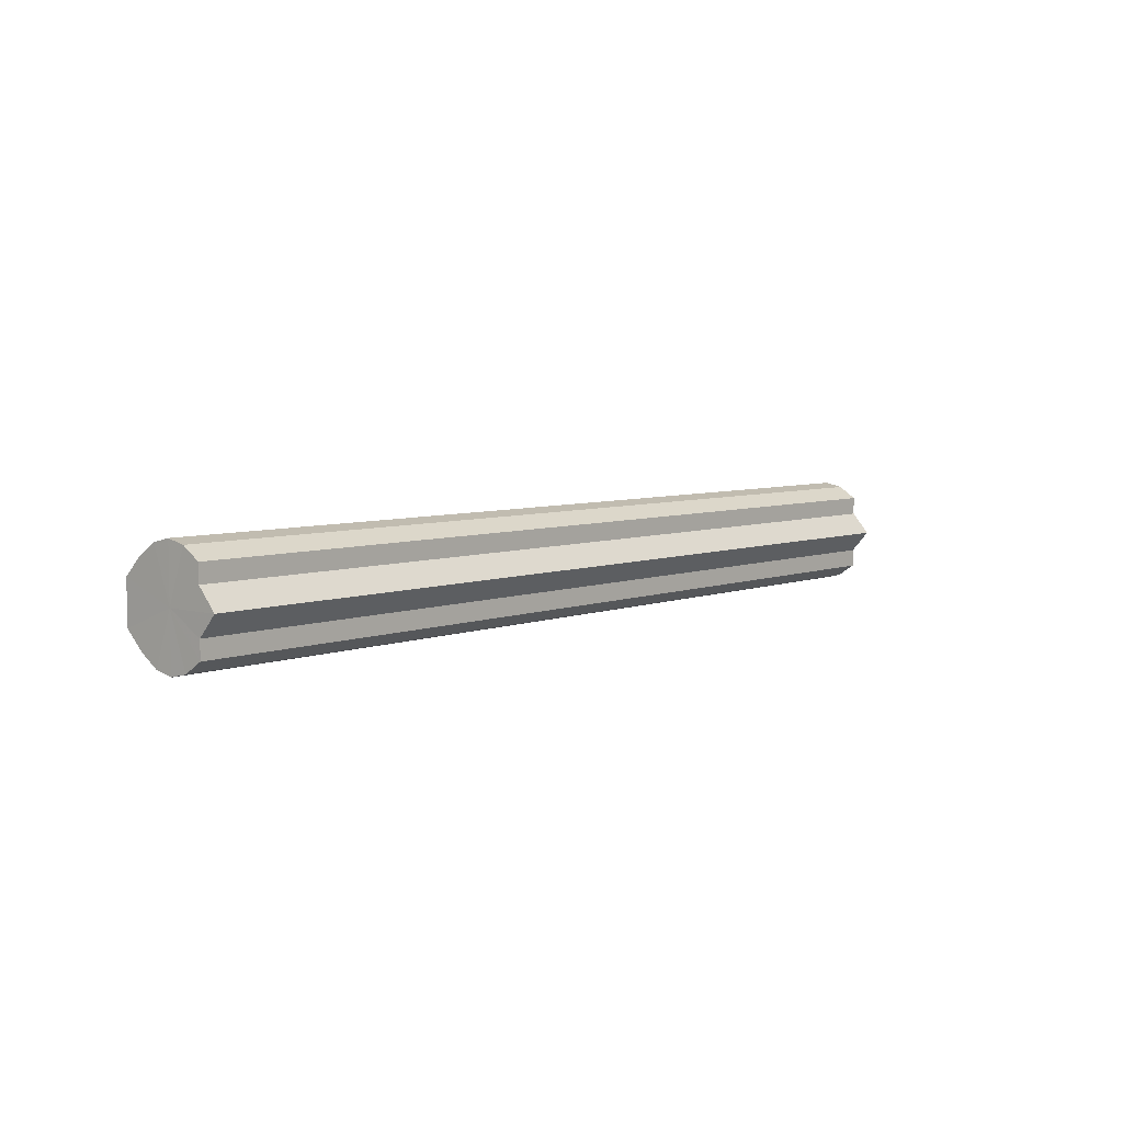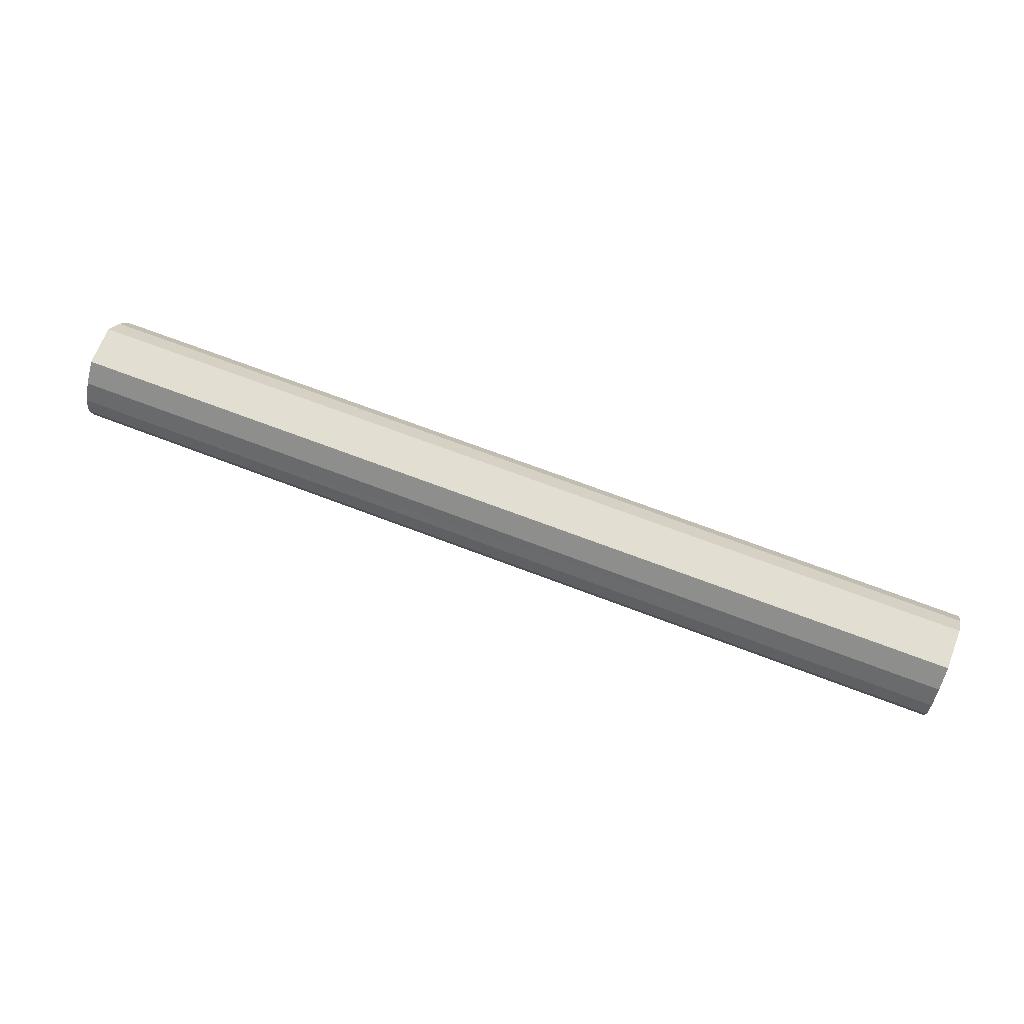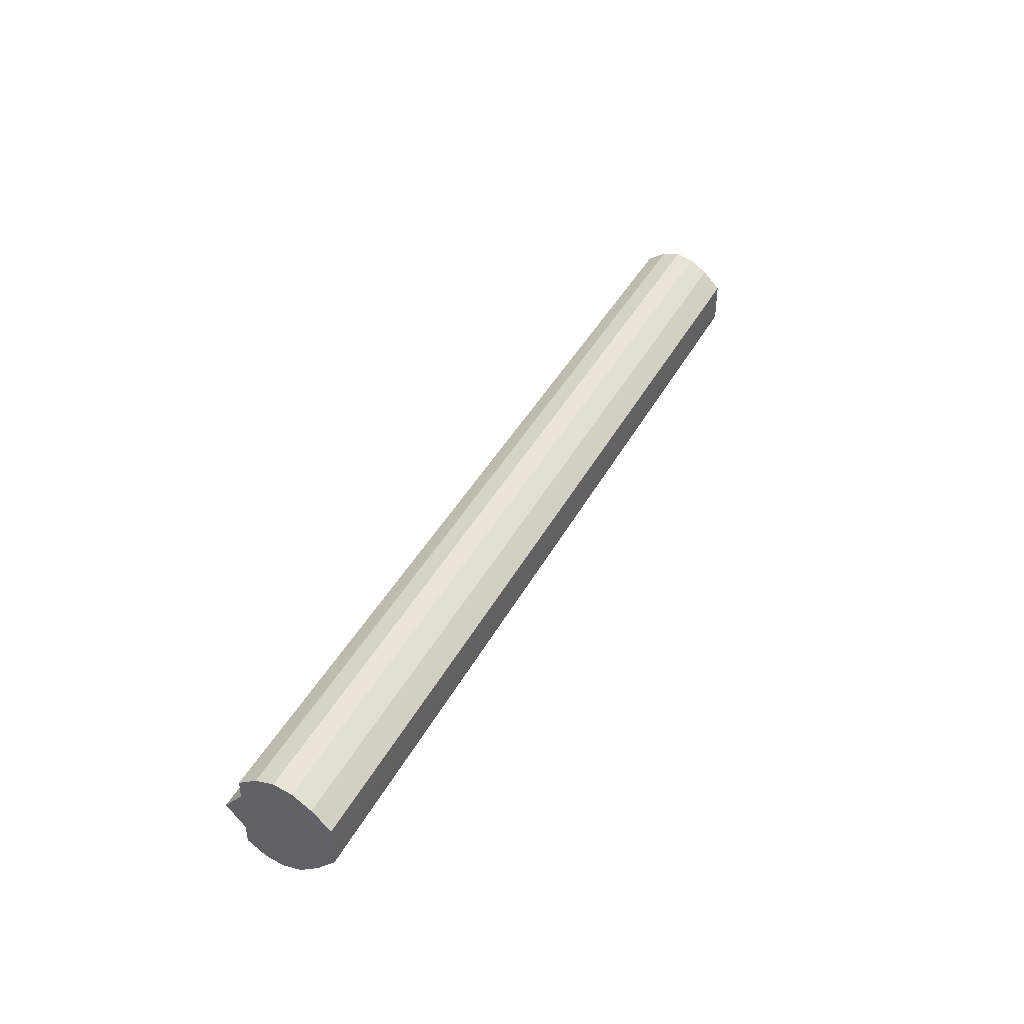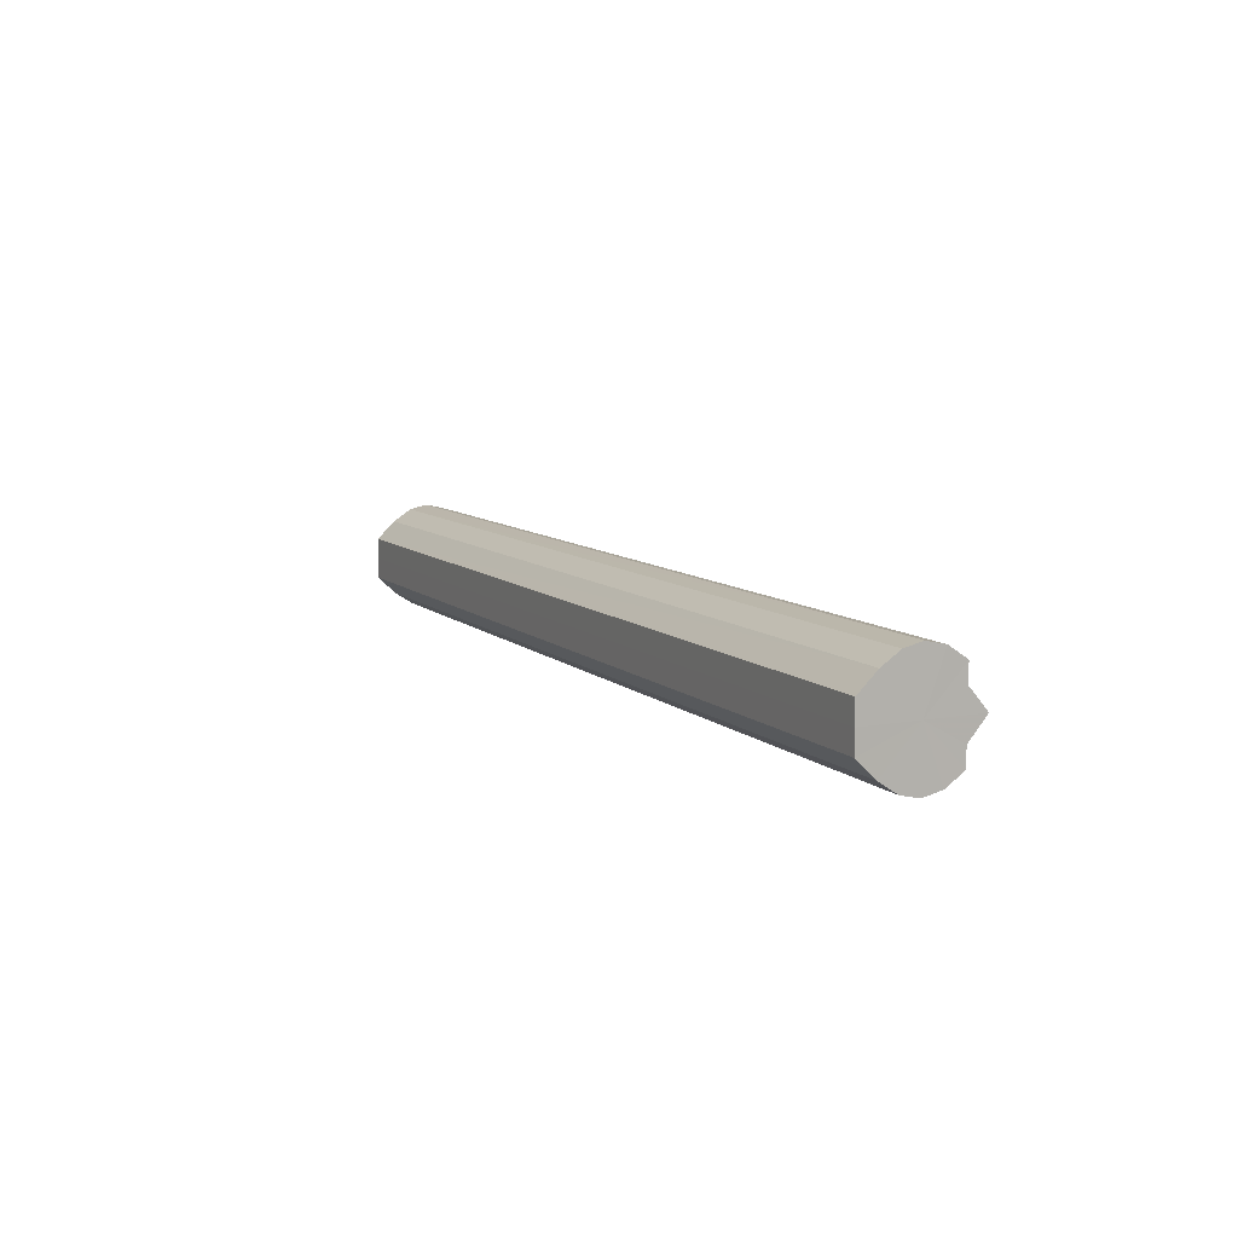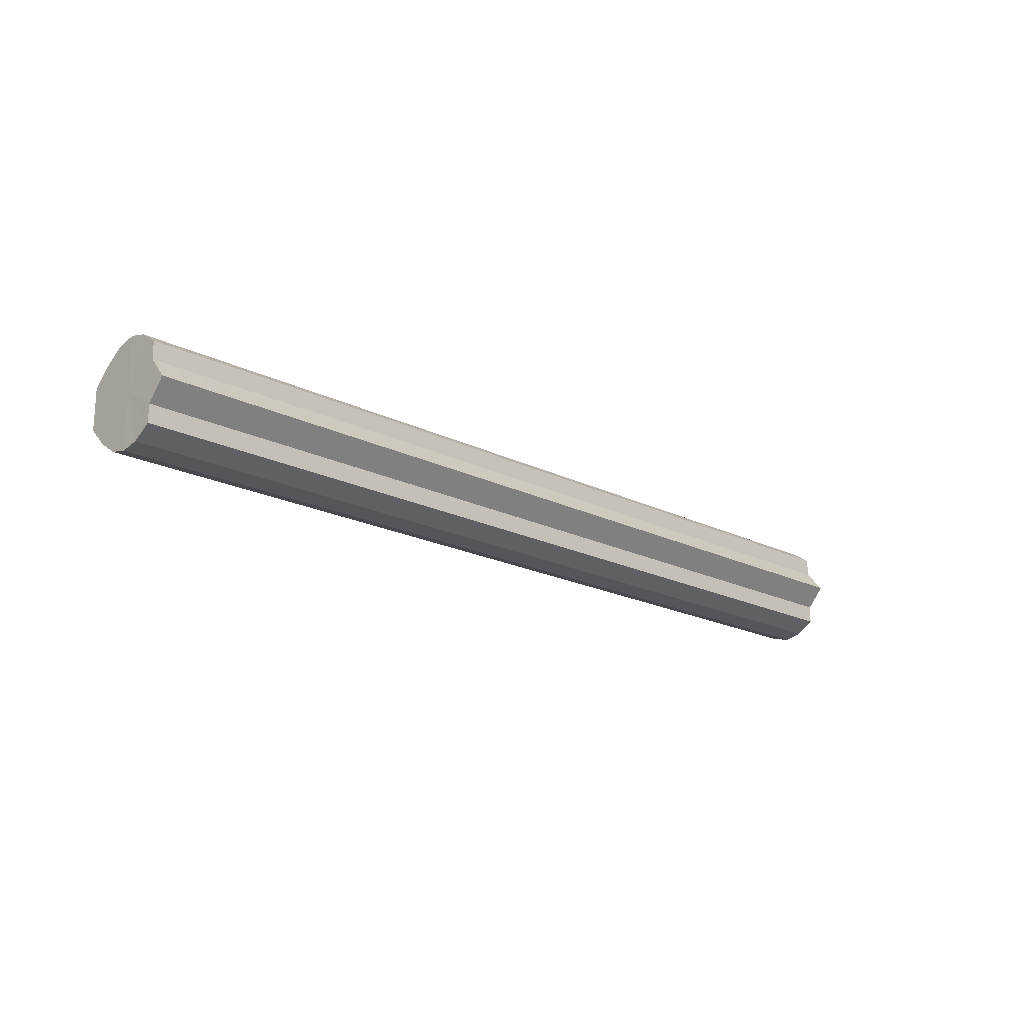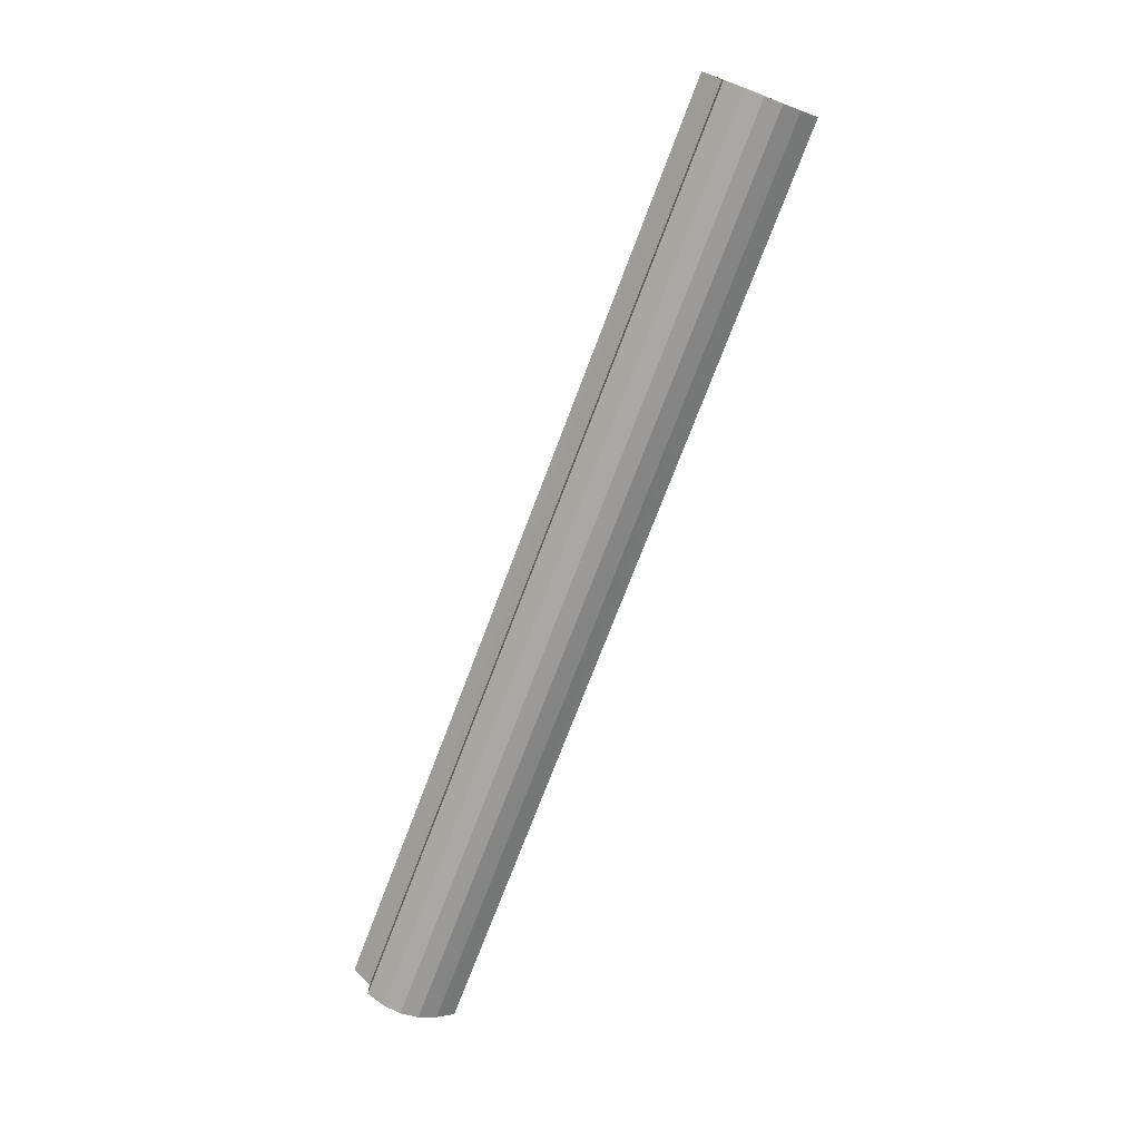
<metadata>
{"format":"obj","ext":"obj","renderer":"f3d","projection":"perspective","resolution":1024,"background":"white","views":[{"elev":5.8,"azim":-49.6,"up":"+Z"},{"elev":68.0,"azim":21.1,"up":"+Y"},{"elev":40.2,"azim":115.6,"up":"+Z"},{"elev":9.3,"azim":-116.0,"up":"+Z"},{"elev":-18.7,"azim":-44.1,"up":"+Z"},{"elev":-73.9,"azim":69.2,"up":"+Z"}]}
</metadata>
<code>
o 9102
v 2243 1876 10.36
v 2243 1876 10.35
v 2244 1876 10.36
v 2243 1876 10.34
v 2244 1876 10.35
v 2243 1876 10.35
v 2244 1876 10.35
v 2243 1876 10.33
v 2244 1876 10.34
v 2243 1876 10.33
v 2244 1876 10.33
v 2243 1876 10.34
v 2244 1876 10.34
v 2243 1876 10.33
v 2244 1876 10.33
v 2243 1876 10.34
v 2244 1876 10.33
v 2243 1876 10.33
v 2244 1876 10.33
v 2243 1876 10.35
v 2244 1876 10.34
v 2243 1876 10.36
v 2244 1876 10.35
v 2243 1876 10.33
v 2244 1876 10.33
v 2243 1876 10.37
v 2244 1876 10.36
v 2243 1876 10.38
v 2244 1876 10.37
v 2243 1876 10.33
v 2244 1876 10.33
v 2243 1876 10.39
v 2244 1876 10.38
v 2243 1876 10.39
v 2244 1876 10.39
v 2243 1876 10.34
v 2244 1876 10.34
v 2243 1876 10.39
v 2244 1876 10.39
v 2243 1876 10.38
v 2244 1876 10.39
v 2243 1876 10.35
v 2244 1876 10.35
v 2243 1876 10.37
v 2244 1876 10.38
v 2243 1876 10.36
v 2244 1876 10.37
v 2243 1876 10.36
v 2244 1876 10.36
v 2243 1876 10.37
v 2244 1876 10.37
v 2243 1876 10.38
v 2244 1876 10.38
v 2243 1876 10.39
v 2244 1876 10.39
v 2243 1876 10.39
v 2244 1876 10.39
v 2243 1876 10.39
v 2244 1876 10.39
v 2243 1876 10.38
v 2244 1876 10.38
v 2243 1876 10.37
v 2244 1876 10.37
v 2243 1876 10.36
v 2244 1876 10.36
v 2243 1876 10.36
v 2243 1876 10.37
v 2243 1876 10.35
v 2243 1876 10.38
v 2243 1876 10.34
v 2243 1876 10.39
v 2243 1876 10.33
v 2243 1876 10.39
v 2243 1876 10.33
v 2243 1876 10.39
v 2243 1876 10.33
v 2243 1876 10.38
v 2243 1876 10.34
v 2243 1876 10.37
v 2243 1876 10.35
v 2243 1876 10.36
v 2244 1876 10.36
v 2244 1876 10.36
v 2244 1876 10.35
v 2244 1876 10.37
v 2244 1876 10.34
v 2244 1876 10.38
v 2244 1876 10.33
v 2244 1876 10.39
v 2244 1876 10.33
v 2244 1876 10.39
v 2244 1876 10.33
v 2244 1876 10.39
v 2244 1876 10.34
v 2244 1876 10.38
v 2244 1876 10.35
v 2244 1876 10.37
v 2244 1876 10.36
f 1 2 3
f 2 4 5
f 3 6 7
f 4 8 9
f 8 10 11
f 7 12 13
f 10 14 15
f 14 16 17
f 13 18 19
f 16 20 21
f 20 22 23
f 19 24 25
f 22 26 27
f 26 28 29
f 25 30 31
f 28 32 33
f 32 34 35
f 31 36 37
f 34 38 39
f 38 40 41
f 37 42 43
f 40 44 45
f 44 46 47
f 43 48 49
f 49 50 51
f 51 52 53
f 53 54 55
f 55 56 57
f 57 58 59
f 59 60 61
f 61 62 63
f 63 64 65
f 66 64 67
f 66 68 64
f 66 67 69
f 66 70 68
f 66 69 71
f 66 72 70
f 66 71 73
f 66 74 72
f 66 73 75
f 66 76 74
f 66 75 77
f 66 78 76
f 66 77 79
f 66 80 78
f 66 79 81
f 66 81 80
f 82 83 84
f 82 85 83
f 82 84 86
f 82 87 85
f 82 86 88
f 82 89 87
f 82 88 90
f 82 91 89
f 82 90 92
f 82 93 91
f 82 92 94
f 82 95 93
f 82 94 96
f 82 97 95
f 82 96 98
f 82 98 97

</code>
